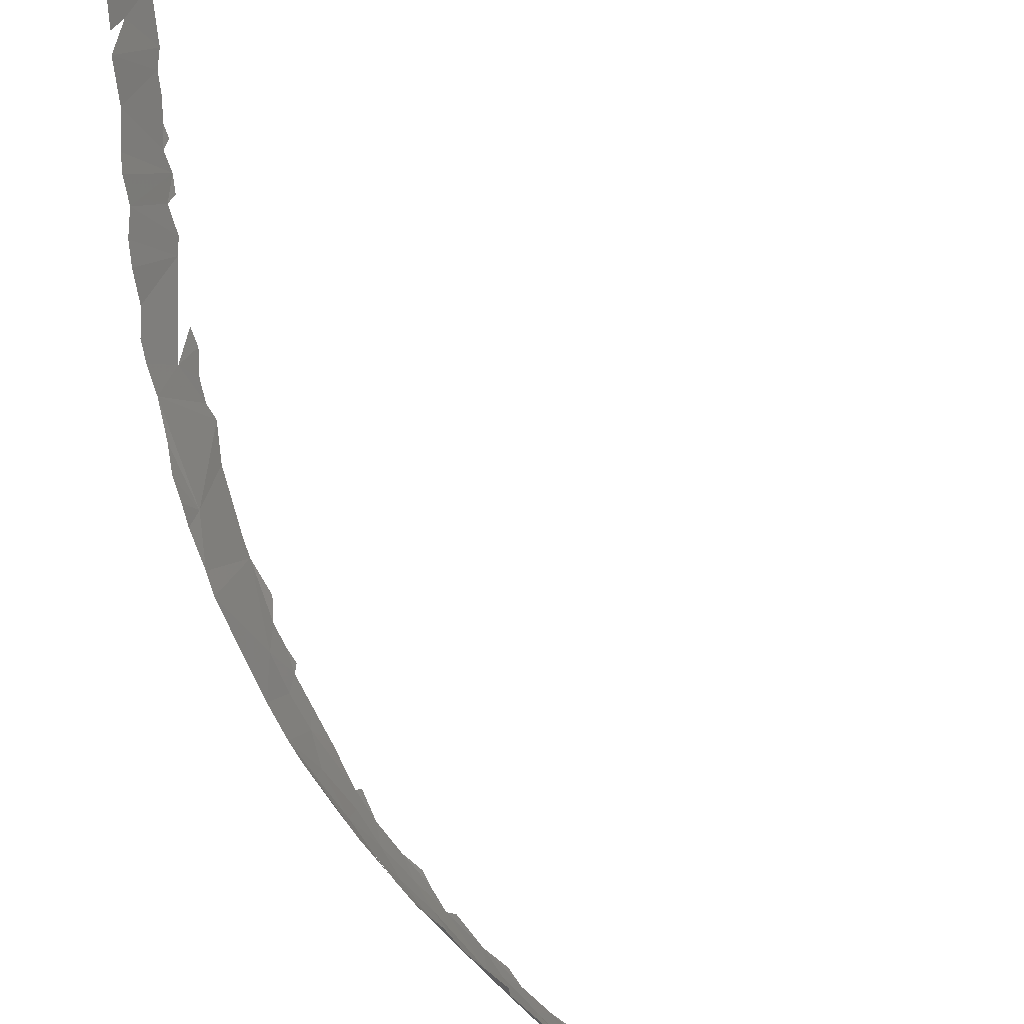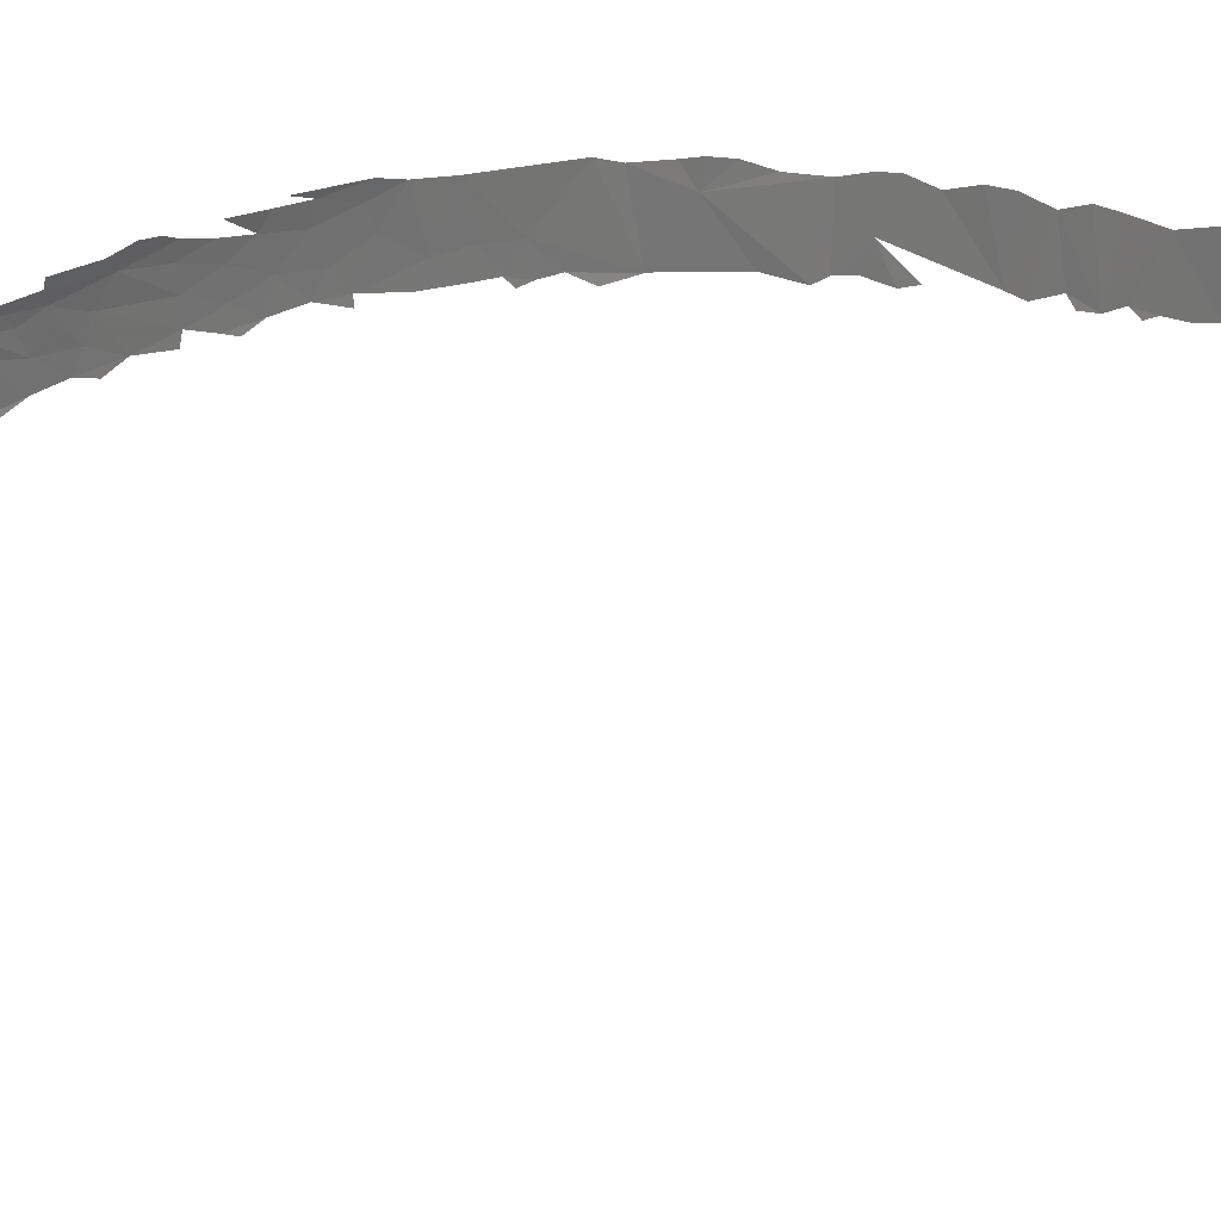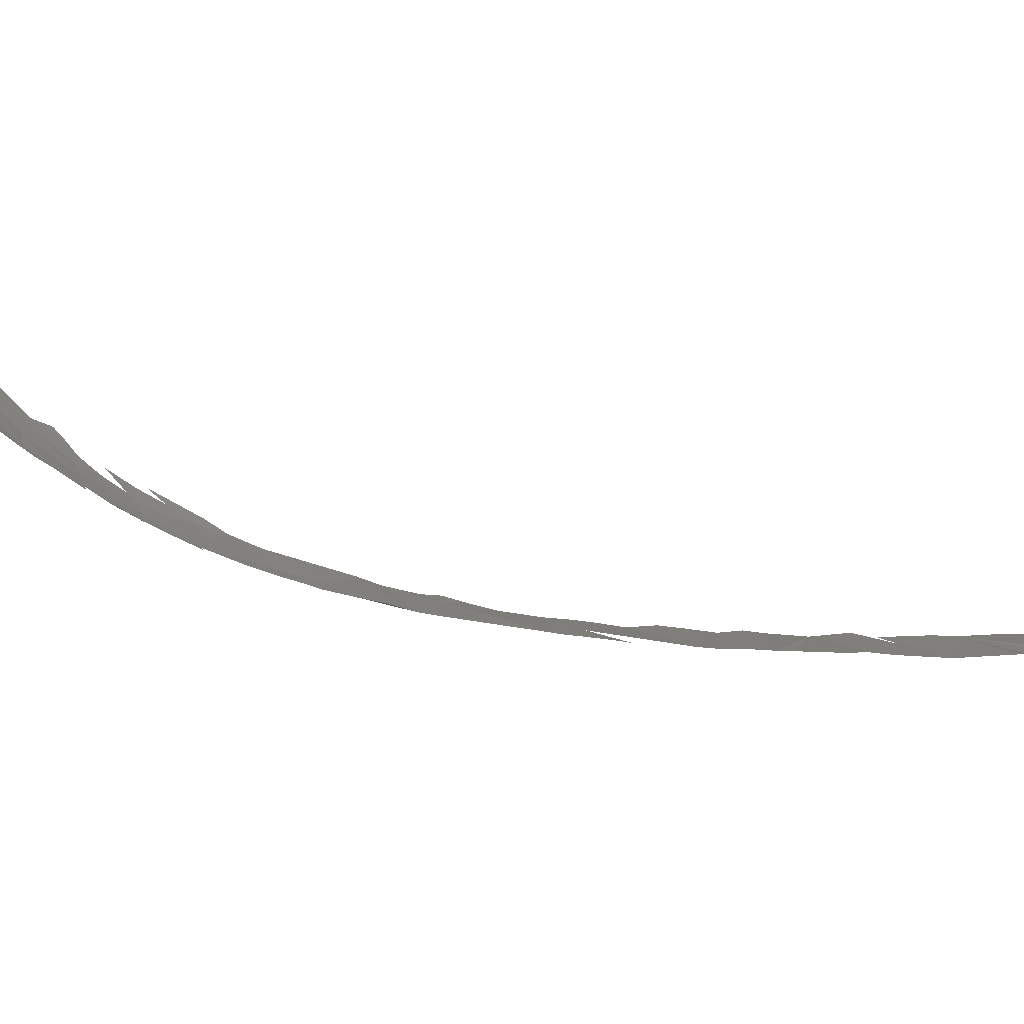
<metadata>
{"format":"stl","ext":"stl","renderer":"f3d","projection":"perspective","resolution":1024,"background":"white","views":[{"elev":72.9,"azim":140.6,"up":"+Y"},{"elev":50.3,"azim":-104.5,"up":"+Y"},{"elev":-48.5,"azim":-132.2,"up":"+Y"}]}
</metadata>
<code>
# stl→obj: 318 verts, 370 faces
v 40.24 51.15 446.2
v 40.82 52.24 446
v 40.87 51.35 447.1
v 39.7 51.49 444.7
v 40.28 52.58 444.5
v 41.07 53.05 445.8
v 38.85 51.49 443.1
v 40.43 53.58 443.8
v 38.32 51.96 441.4
v 39.96 53.58 442.6
v 39.77 54.3 441.7
v 40.05 54 442.6
v 39.77 54.08 441.3
v 39.62 54.33 440.1
v 39.72 54.35 441.1
v 37.66 51.53 440.5
v 37.55 51.65 439.5
v 37.97 51.69 441.1
v 38.6 53.05 439.5
v 38.07 52.24 440
v 39.71 54.55 438.5
v 37.47 51.74 438
v 39.63 54.5 440.5
v 40.11 54.99 436.7
v 42.64 33.99 327.9
v 43.71 32.28 328.8
v 43.06 32.58 328
v 39.78 54.83 438.2
v 37.52 51.8 437
v 38.06 52.32 435.9
v 37.34 51.9 435.5
v 38.14 52.18 434.4
v 39.95 54.36 435.3
v 40.69 55 434
v 40.38 54.97 435.6
v 42.69 35.92 328.2
v 43.51 37.05 329
v 38.5 52.24 432.9
v 41.03 54.96 431.6
v 43.46 35.09 329
v 38.71 52.2 431.7
v 41.15 55.38 432.7
v 43.83 35.76 329.5
v 40.86 54.2 428.4
v 41.6 55.21 429.7
v 41.81 55.77 430
v 42.14 55.57 428.1
v 40.84 53.66 426.2
v 39.58 52.47 427.6
v 39.72 52.38 426.4
v 42.62 55.53 426.1
v 42.72 55.91 426.5
v 41.86 54.35 424.8
v 43.23 55.9 425
v 41.57 53.62 423.6
v 40.43 52.49 424.4
v 44.27 36.77 329.7
v 43.25 54.44 421.6
v 43.8 55.89 423.5
v 41.12 52.57 422.2
v 44.8 34.16 331.1
v 44.54 32.12 330.3
v 44.14 55.05 421.2
v 44.41 55.87 422.2
v 45.17 55.73 420.7
v 44.89 56.09 421.5
v 42.22 52.59 420.4
v 43.33 53.72 420.4
v 44.19 53.43 418.9
v 46.23 55.94 419.4
v 42.92 52.57 419.4
v 45.81 54.49 418.2
v 45.21 52.42 416.9
v 44.26 52.46 417.8
v 47.14 55.81 418.1
v 46.46 52.26 415.5
v 48.79 55.61 416
v 47.76 55.77 417.4
v 49.22 55.48 415.4
v 49.71 55.49 414.8
v 51.15 55.19 413
v 47.2 52.32 414.9
v 47.35 52.09 414.5
v 48.14 52.38 414
v 48.17 51.97 413.5
v 45.11 36.18 330.9
v 49.61 52.05 412.2
v 50.16 51.92 411.5
v 51.82 55.13 412.1
v 49.46 51.78 412
v 44.59 37.22 330
v 52.18 53.63 410.4
v 52.41 54.83 411.2
v 53.12 54.55 410.1
v 51.47 51.57 409.3
v 53.75 54.69 409.2
v 52.17 51.75 408.6
v 54.67 53.96 407.5
v 52.69 51.48 407.7
v 45.2 37.5 330.8
v 53.32 51.38 406.8
v 54.01 51.38 405.9
v 54.24 50.97 405.1
v 53.47 51.13 406.2
v 55.82 54.03 406
v 56.36 54.07 405.3
v 56.85 53.55 404.2
v 55.23 51.2 404.1
v 54.68 50.86 404.3
v 55.63 50.67 402.9
v 56.2 50.76 402.3
v 57.78 53.79 403.1
v 58.39 53.74 402.1
v 58.99 53.18 400.9
v 44.84 32.31 331
v 44.69 33.23 330.9
v 45.04 32.66 331.5
v 59.08 51.4 398.6
v 59.87 53.4 399.8
v 57.55 50.31 399.9
v 57.79 50.09 399.1
v 60.3 53.26 398.9
v 45.89 37.74 331.6
v 45.42 38 331.1
v 58.56 50.18 398
v 60.73 52.87 397.7
v 58.98 50 397.1
v 59.03 49.66 396.4
v 45.81 35.41 332.1
v 62.17 51.78 393.4
v 61.57 52.71 396
v 62.29 52.92 394.8
v 60.03 49.71 394.8
v 62.69 52.91 393.7
v 61.2 49.25 392
v 63.05 52.64 392.8
v 63.58 52.37 391.2
v 61.45 49.1 391.3
v 63.99 52.49 390.1
v 45.39 32.88 332.2
v 45.74 33.24 332.8
v 62.36 48.88 388.8
v 61.65 48.65 389.7
v 63.34 49.83 387.7
v 64.96 51.77 385.8
v 62.53 48.58 387.8
v 62.95 48.59 386.7
v 62.57 48.29 387.1
v 63.74 49.54 386
v 46.64 36.45 332.9
v 63.17 48.35 385.6
v 63.94 49.11 384.5
v 65.26 51.7 384.1
v 63.49 48.06 383.8
v 64.72 49.93 382.8
v 65.22 51.01 382.5
v 65.41 51.92 383
v 63.96 48.02 381.8
v 46.95 38.56 332.7
v 64.53 48.86 381
v 65.48 51.36 380.9
v 65.55 51.71 380
v 65.19 50.27 380.6
v 63.68 47.59 381.7
v 64.11 47.83 380.3
v 65.53 51.24 379.5
v 65.34 50.34 378.9
v 64.74 48.86 379.2
v 64.09 47.51 378.8
v 65.06 49.45 377.6
v 65.51 51.2 377.7
v 65.4 50.45 377.4
v 64.49 48.13 377.6
v 64.02 47.21 377.2
v 63.84 47.08 377.8
v 64.25 47.54 375.9
v 65.18 49.86 375.9
v 65.41 50.73 376.2
v 64.76 48.69 376
v 64.67 48.8 372.9
v 65.09 50.08 374
v 65.39 51.07 375.7
v 65.15 50.74 373.6
v 65.25 51.23 374.8
v 63.97 47.03 374
v 63.92 46.95 375.7
v 64.21 47.66 372.5
v 63.76 46.75 371.9
v 63.65 46.53 372.9
v 64.8 50.18 371.4
v 64.73 49.43 371.5
v 47.62 37.77 333.7
v 64.75 50.83 371.5
v 64.07 47.75 370.6
v 64.46 48.93 370.2
v 64.54 49.58 369.8
v 63.5 46.52 370.4
v 64.26 49.12 368.7
v 64.02 48.12 369
v 64.44 50.06 369.2
v 63.05 46.11 368
v 63.12 46.14 369.3
v 64.11 49.57 367.4
v 62.86 45.8 367.2
v 62.82 45.82 368.2
v 63.78 48.61 365.9
v 63.03 46.33 366.5
v 62.54 45.52 365.6
v 62.86 46.59 364.4
v 62.13 45.05 364.3
v 62.17 45.05 365
v 63.34 48.16 363.9
v 46.09 33.4 333.4
v 63.56 48.89 364.4
v 61.94 44.8 363.9
v 63.1 47.74 363
v 61.34 44.24 361.8
v 61.61 44.52 362.8
v 62.45 47.3 360.9
v 61.02 43.94 361
v 61.91 47.57 358.1
v 60.99 44.1 360.4
v 60.83 43.95 359.9
v 62.28 48.04 359.5
v 60.37 43.46 359.2
v 60.3 43.61 358.5
v 59.93 43.15 357.7
v 60.34 45.2 356.5
v 60.97 47.23 355.4
v 59.61 42.8 357
v 59.89 45.44 354.8
v 59.09 42.49 355.4
v 58.91 42.21 355.4
v 59.25 42.53 356.5
v 58.77 42.1 354.6
v 60.56 47.43 354.2
v 59.43 45.14 353.8
v 59.67 45.88 353.4
v 60.06 46.75 353.1
v 58.38 42.08 353.6
v 58.48 41.81 354.2
v 58.58 44.19 351.8
v 58.28 42.94 352.6
v 57.92 41.42 353.2
v 57.93 41.69 352.9
v 46.93 35.19 333.9
v 59.73 46.69 351.2
v 57.63 41.27 352.8
v 58.55 44.64 350.6
v 56.86 40.91 350.7
v 59.54 46.59 350.1
v 59.7 46.91 350.4
v 59.28 46.55 349.2
v 55.96 39.94 349.5
v 58.9 46.72 347.7
v 56.53 43.54 344.9
v 55.51 39.54 348.4
v 55.27 39.56 347.4
v 55.78 39.85 348.7
v 46.29 33.42 333.8
v 54.72 40.19 345.1
v 57.81 46.07 345.3
v 58.51 47.02 346.4
v 55.8 42.7 344.1
v 54.74 38.96 346.6
v 56.78 44.74 344.1
v 57.15 46.23 343.8
v 54.68 40.85 344.2
v 56 43.81 343.2
v 54.93 42.53 342.2
v 54.48 39.15 345.7
v 53.61 39.94 342.9
v 53.15 37.95 344.2
v 56.81 45.69 343.3
v 56.15 45.08 342.5
v 52.55 38.38 342.6
v 55.48 44.46 341.6
v 53.93 41.38 341.5
v 54.92 43.35 341.4
v 52.78 37.61 343.9
v 52.04 37.36 342.6
v 52.35 38.84 341.7
v 47.5 38.8 333.3
v 48.78 39.62 334.6
v 51.5 37.64 341.2
v 55.68 44.96 341.7
v 55.79 45.22 341.9
v 52.76 40.22 340.3
v 54.97 44.04 341
v 55.1 44.39 341.1
v 54.08 42.38 340.6
v 52 39.72 339.2
v 48.49 36.64 335.4
v 52.47 41.39 338.5
v 50.73 36.51 340.7
v 50.43 37.25 339.3
v 53.83 42.91 339.9
v 50.21 36.03 340.1
v 49.24 36.37 337.5
v 53.32 42.49 339.3
v 50.65 38.22 338.1
v 49.62 35.72 339.1
v 49.15 35.36 338.7
v 49.07 35.42 338.2
v 51.9 40.13 338.5
v 51.25 39.93 337.6
v 50.21 38.29 337
v 49.08 36.74 336.5
v 49.96 39.14 336.1
v 50.64 40.35 336.5
v 49.3 37.74 336
v 47.94 34.65 336.4
v 48.78 35.12 337.9
v 47.58 34.36 336
v 47.23 34.19 335.3
v 49.6 39.89 335.4
v 49.02 39.18 334.9
v 46.7 33.69 334.7
f 1 2 3
f 4 5 2
f 2 5 6
f 4 2 1
f 7 8 4
f 7 9 8
f 9 10 8
f 11 12 13
f 10 13 12
f 9 13 10
f 13 14 15
f 13 9 14
f 16 17 18
f 9 19 14
f 20 19 9
f 17 20 18
f 19 21 14
f 17 22 20
f 22 19 20
f 14 21 23
f 19 24 21
f 25 26 27
f 21 24 28
f 24 19 22
f 29 24 22
f 29 30 24
f 31 30 29
f 24 30 32
f 32 33 24
f 33 34 35
f 25 36 37
f 32 34 33
f 38 34 32
f 38 39 34
f 25 40 26
f 40 25 37
f 41 39 38
f 42 34 39
f 40 37 43
f 44 45 39
f 45 46 39
f 47 46 45
f 44 47 45
f 48 47 44
f 44 49 50
f 48 51 47
f 50 48 44
f 51 52 47
f 51 48 53
f 48 50 53
f 26 40 43
f 53 54 51
f 50 55 53
f 56 55 50
f 57 43 37
f 53 58 54
f 53 55 58
f 59 54 58
f 60 58 55
f 61 62 26
f 26 43 61
f 59 63 64
f 64 63 65
f 59 58 63
f 66 64 65
f 67 68 60
f 68 63 58
f 60 68 58
f 65 63 69
f 68 69 63
f 65 69 70
f 69 68 67
f 69 67 71
f 72 70 69
f 73 72 69
f 73 69 74
f 72 75 70
f 73 76 72
f 72 76 75
f 76 77 78
f 78 75 76
f 79 77 76
f 76 80 79
f 81 80 76
f 82 81 76
f 83 84 82
f 84 81 82
f 85 81 84
f 43 57 86
f 87 88 81
f 85 87 81
f 89 81 88
f 85 90 87
f 90 88 87
f 57 91 86
f 92 89 88
f 92 93 89
f 94 93 92
f 95 92 88
f 95 96 92
f 97 96 95
f 98 96 97
f 97 99 98
f 86 91 100
f 98 99 101
f 43 86 61
f 98 102 103
f 101 102 98
f 104 102 101
f 103 105 98
f 105 103 106
f 103 107 106
f 108 103 109
f 103 108 107
f 110 107 108
f 107 111 112
f 110 111 107
f 111 113 112
f 114 113 111
f 115 116 117
f 118 114 111
f 118 119 114
f 120 121 118
f 118 122 119
f 123 100 124
f 125 118 121
f 118 126 122
f 125 127 118
f 127 126 118
f 128 126 127
f 86 100 123
f 86 123 129
f 130 131 126
f 128 130 126
f 130 132 131
f 133 130 128
f 130 134 132
f 135 130 133
f 86 129 61
f 130 136 134
f 137 136 130
f 135 138 130
f 138 137 130
f 138 139 137
f 117 116 140
f 116 61 141
f 141 61 129
f 142 138 143
f 144 145 139
f 138 144 139
f 142 144 138
f 146 144 142
f 146 147 144
f 148 147 146
f 147 149 144
f 145 144 149
f 150 129 123
f 149 147 151
f 149 152 145
f 151 152 149
f 140 116 141
f 152 153 145
f 154 152 151
f 155 153 152
f 156 157 153
f 153 155 156
f 154 158 152
f 150 123 159
f 158 155 152
f 160 155 158
f 161 162 157
f 156 161 157
f 163 156 155
f 160 163 155
f 164 165 158
f 163 161 156
f 158 165 160
f 161 163 166
f 167 166 163
f 168 167 163
f 160 168 163
f 165 168 160
f 168 165 169
f 168 170 167
f 167 171 166
f 170 172 167
f 173 168 169
f 173 170 168
f 173 169 174
f 175 174 169
f 173 174 176
f 177 172 170
f 177 178 172
f 173 179 170
f 179 177 170
f 176 179 173
f 180 179 176
f 177 181 178
f 181 177 179
f 181 182 178
f 179 180 181
f 183 184 182
f 180 176 185
f 186 185 176
f 181 183 182
f 180 185 187
f 188 187 185
f 189 188 185
f 181 190 183
f 191 181 180
f 190 181 191
f 159 192 150
f 190 193 183
f 187 191 180
f 188 194 187
f 194 191 187
f 194 195 191
f 196 190 191
f 195 196 191
f 188 197 194
f 194 198 195
f 197 199 194
f 198 196 195
f 196 200 190
f 198 194 199
f 197 201 199
f 201 197 202
f 203 198 199
f 204 201 205
f 206 199 201
f 206 203 199
f 207 206 201
f 204 207 201
f 208 207 204
f 207 208 209
f 209 206 207
f 210 208 211
f 210 209 208
f 209 212 206
f 129 213 141
f 212 214 206
f 215 209 210
f 216 212 209
f 216 209 217
f 218 217 209
f 217 219 216
f 220 221 217
f 221 219 217
f 222 221 220
f 222 223 221
f 224 219 221
f 225 221 223
f 225 226 221
f 227 228 226
f 228 221 226
f 221 228 229
f 230 228 227
f 231 229 228
f 232 228 230
f 233 232 234
f 232 231 228
f 232 233 235
f 231 236 229
f 237 231 232
f 238 239 231
f 231 239 236
f 231 237 238
f 235 237 232
f 240 235 241
f 242 238 237
f 240 237 235
f 243 242 237
f 240 243 237
f 244 245 240
f 245 243 240
f 129 150 246
f 239 238 247
f 242 247 238
f 243 248 242
f 242 249 247
f 242 248 250
f 251 252 247
f 249 251 247
f 250 249 242
f 249 253 251
f 254 249 250
f 249 255 253
f 249 254 256
f 256 255 249
f 257 258 259
f 129 260 213
f 258 261 259
f 256 254 259
f 262 263 255
f 256 262 255
f 264 256 259
f 261 264 259
f 265 261 258
f 256 266 262
f 266 267 262
f 268 264 261
f 269 266 256
f 256 264 269
f 270 269 264
f 271 272 268
f 271 273 272
f 268 270 264
f 272 270 268
f 274 266 275
f 269 275 266
f 276 272 273
f 269 277 275
f 270 272 278
f 279 269 270
f 276 280 281
f 276 282 272
f 192 283 284
f 279 277 269
f 285 276 281
f 282 278 272
f 277 286 275
f 286 287 275
f 276 285 282
f 288 278 282
f 289 290 277
f 279 289 277
f 291 279 270
f 278 291 270
f 285 292 282
f 292 288 282
f 246 150 293
f 278 288 294
f 294 291 278
f 295 296 285
f 291 297 279
f 292 294 288
f 296 292 285
f 291 294 297
f 298 299 295
f 294 300 297
f 299 296 295
f 296 301 292
f 299 298 302
f 302 303 304
f 301 305 292
f 304 299 302
f 301 306 305
f 307 306 301
f 299 301 296
f 308 307 301
f 308 301 299
f 307 309 306
f 309 310 306
f 307 311 309
f 308 311 307
f 312 293 313
f 293 311 308
f 314 293 312
f 314 315 293
f 309 316 310
f 317 309 311
f 293 317 311
f 316 309 317
f 129 315 318
f 317 293 192
f 260 129 318
f 150 192 293
f 315 246 293
f 129 246 315
f 284 317 192

</code>
